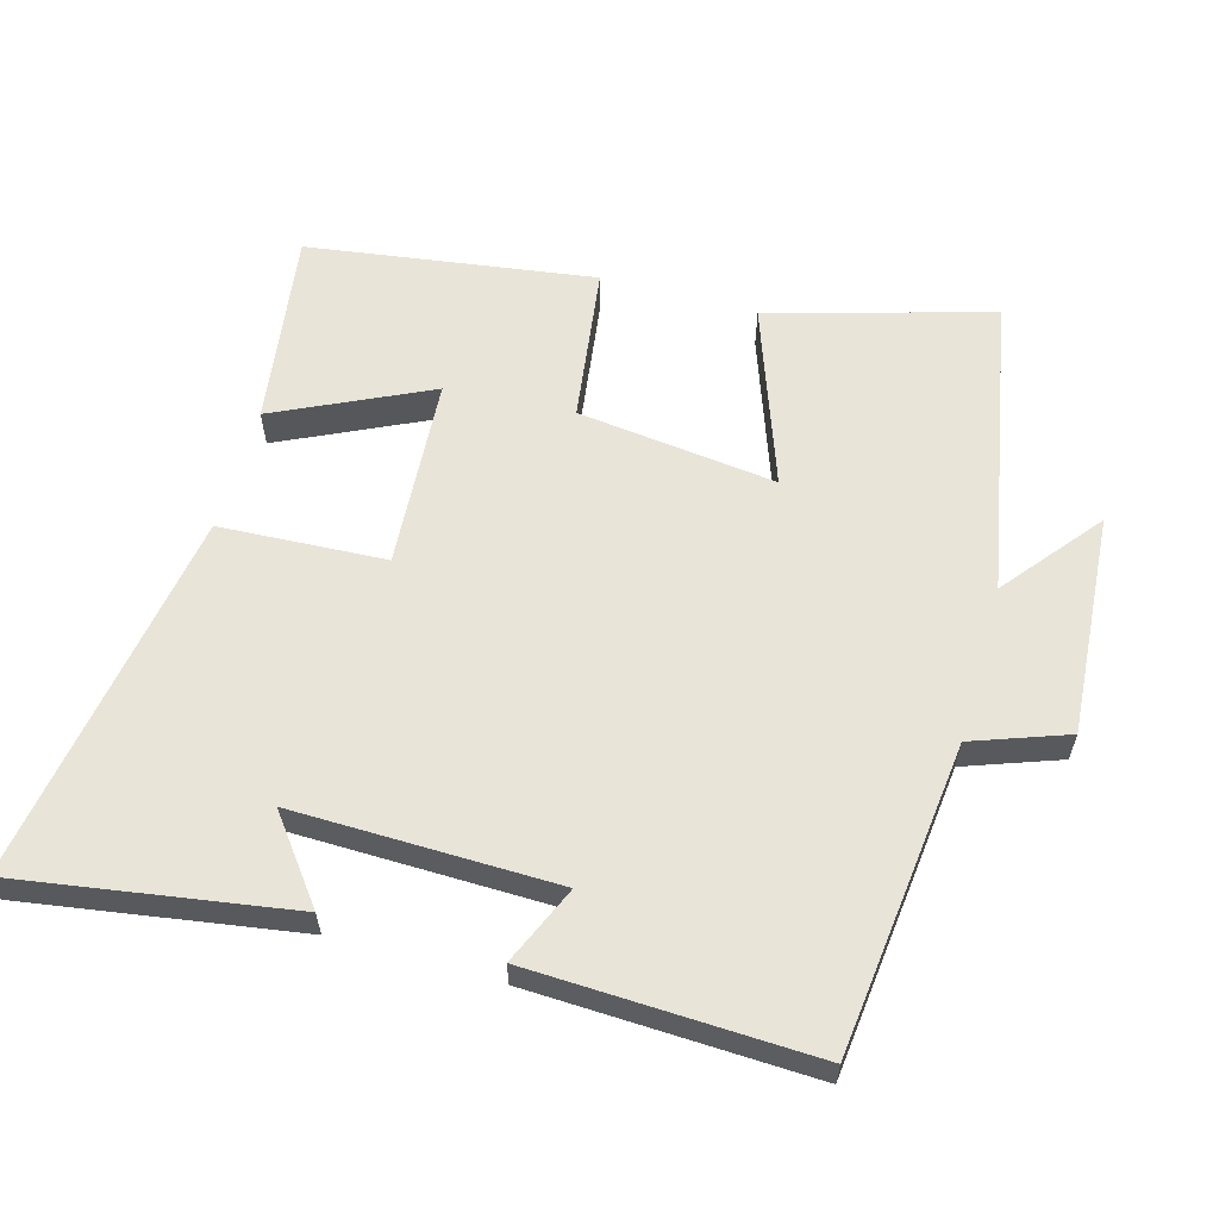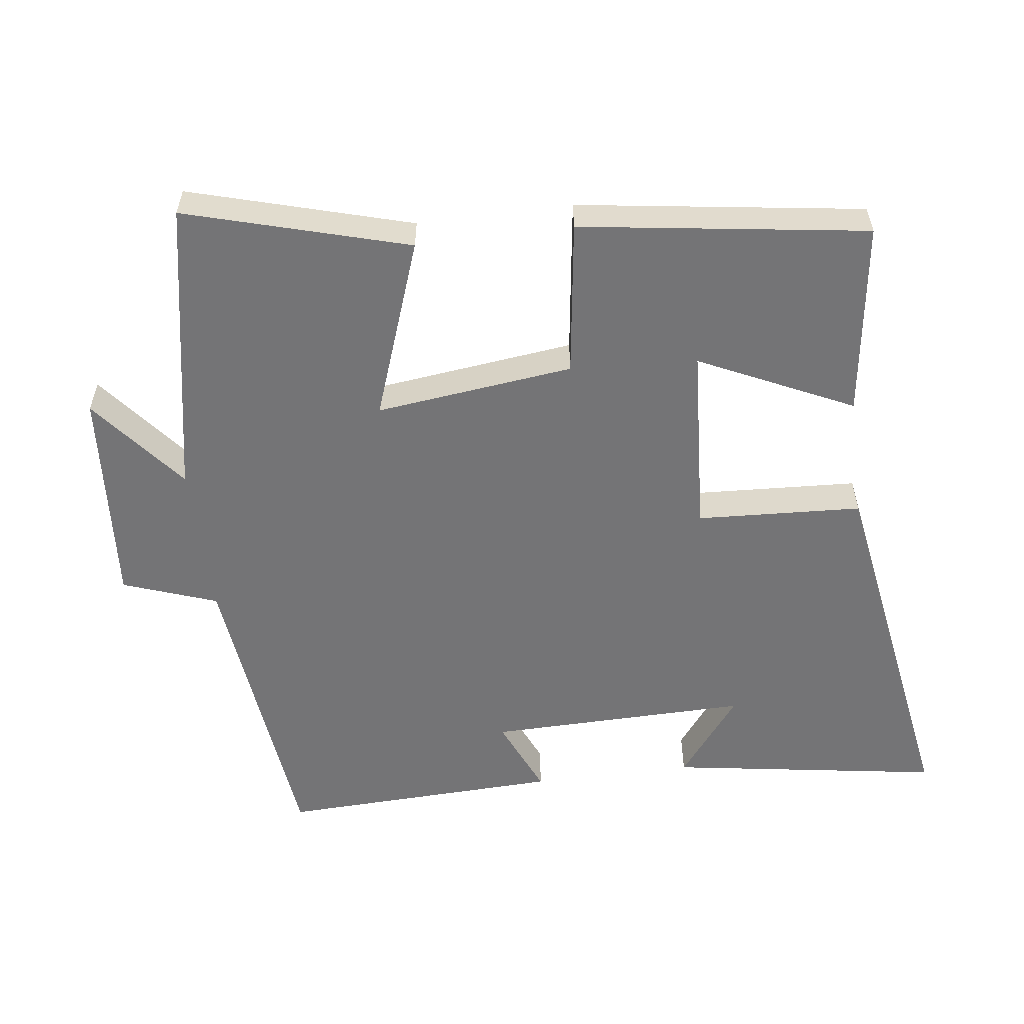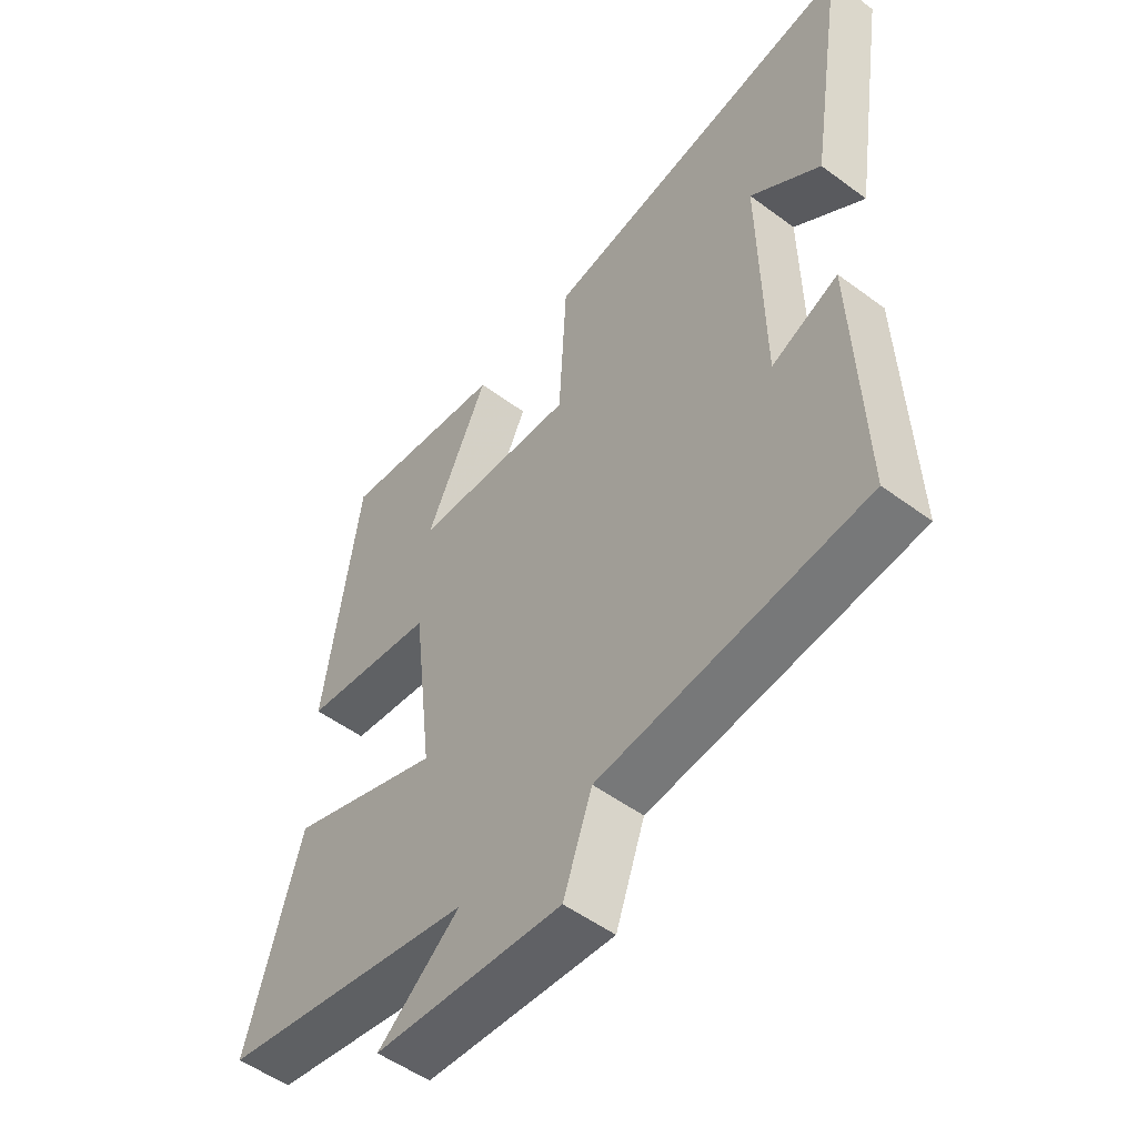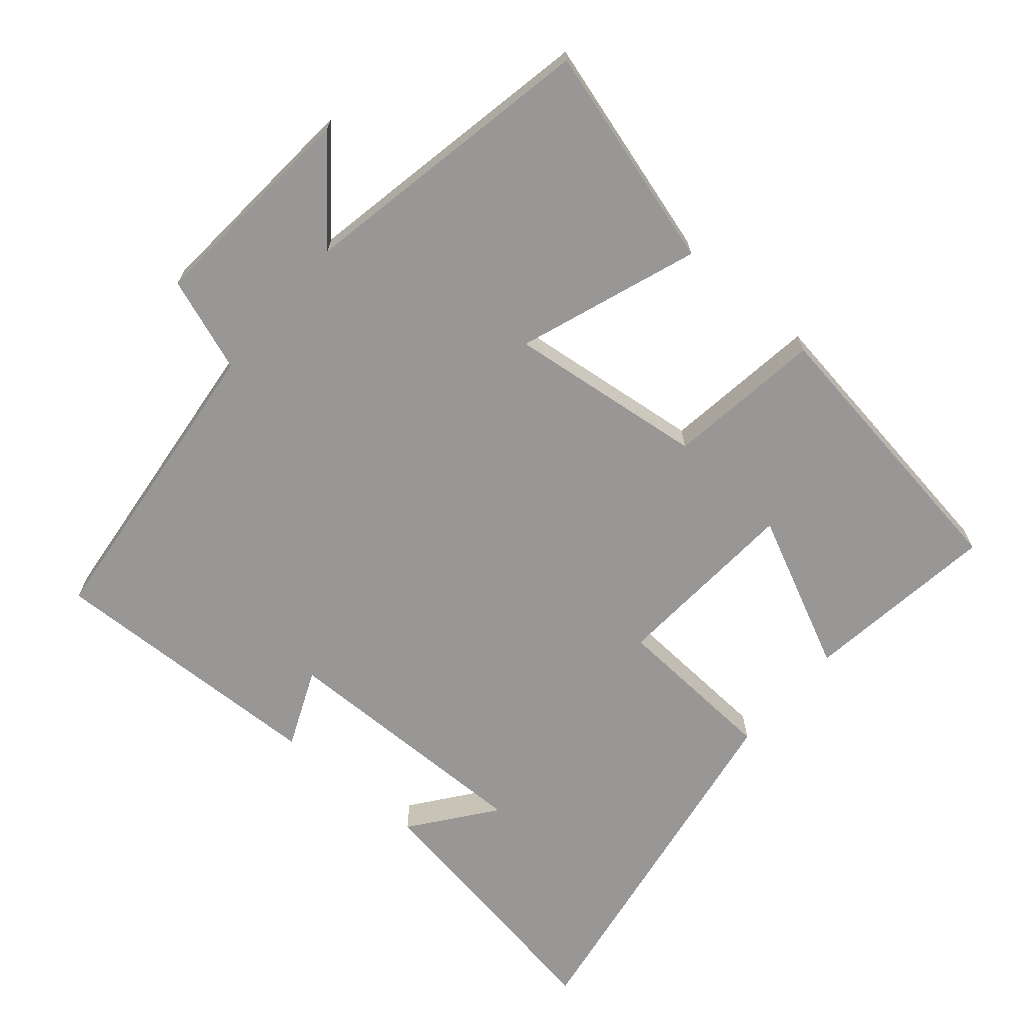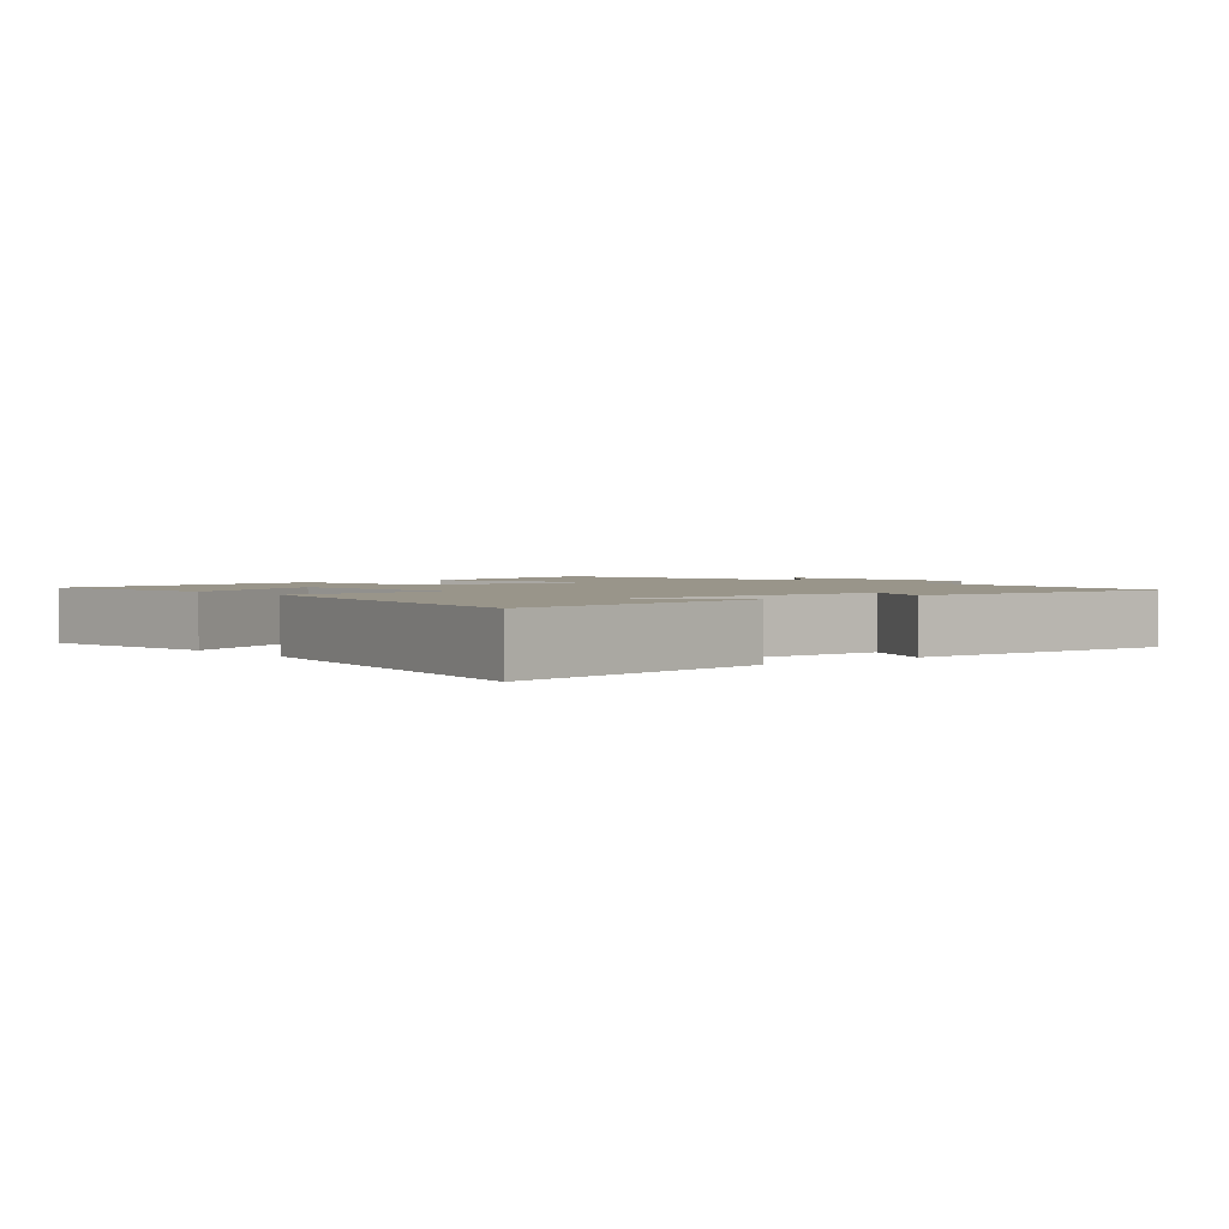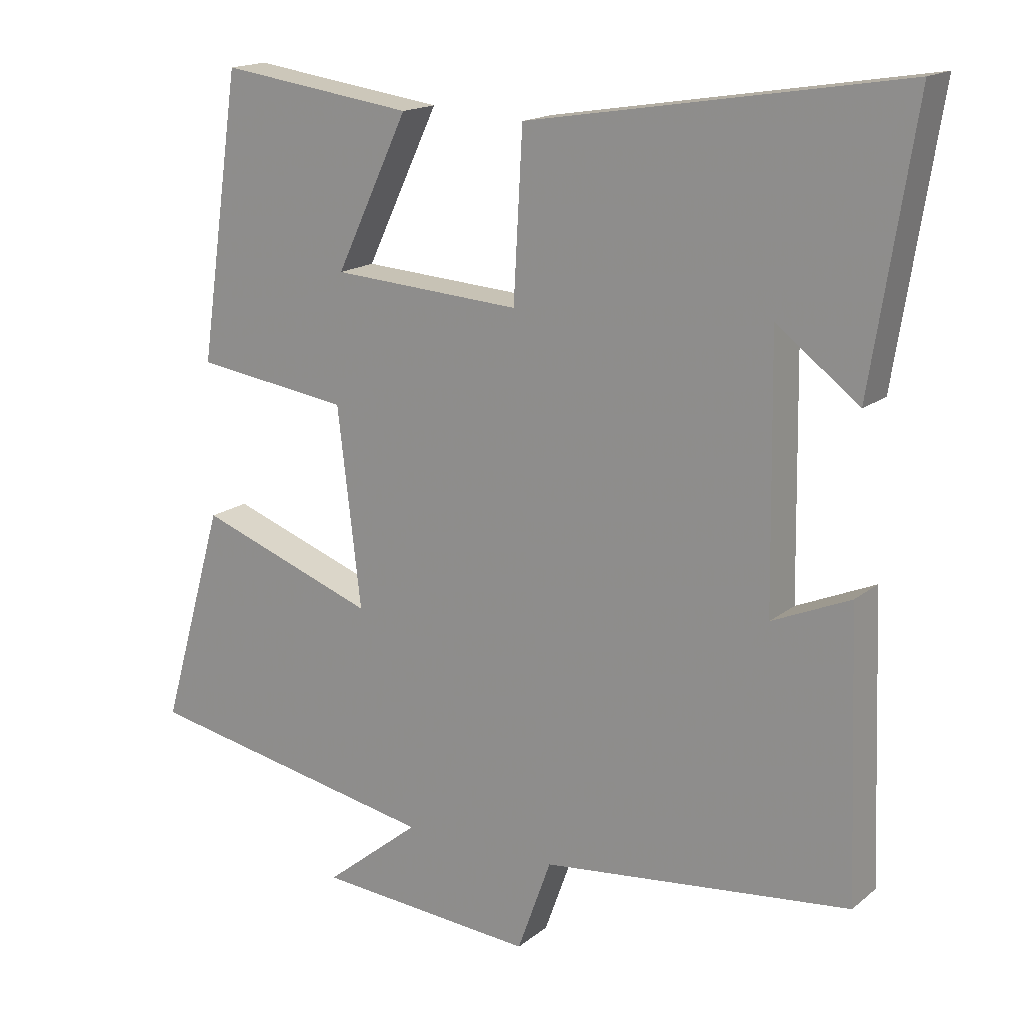
<metadata>
{"format":"obj","ext":"obj","renderer":"f3d","projection":"perspective","resolution":1024,"background":"white","views":[{"elev":60.1,"azim":105.7,"up":"+Y"},{"elev":-56.3,"azim":-82.6,"up":"+Y"},{"elev":-52.0,"azim":51.3,"up":"+Z"},{"elev":-68.2,"azim":-130.6,"up":"+Y"},{"elev":2.0,"azim":50.5,"up":"+Y"},{"elev":16.5,"azim":32.8,"up":"+Z"}]}
</metadata>
<code>
v 0.515 0.07 -0.45
v 0.068 0.07 -0.5
v 0.019 0.07 -0.636
v -0.299 0.07 -0.612
v -0.16 0.07 -0.5
v -0.592 0.07 -0.418
v -0.5 0.07 -0.098
v -0.241 0.07 -0.191
v -0.275 0.07 0.095
v -0.5 0.07 0.126
v -0.44 0.07 0.539
v -0.159 0.07 0.5
v -0.264 0.07 0.279
v 0.01 0.07 0.261
v 0.023 0.07 0.5
v 0.562 0.07 0.588
v 0.5 0.07 0.195
v 0.381 0.07 0.286
v 0.387 0.07 -0.092
v 0.5 0.07 -0.043
v 0.515 0 -0.45
v 0.068 0 -0.5
v 0.019 0 -0.636
v -0.299 0 -0.612
v -0.16 0 -0.5
v -0.592 0 -0.418
v -0.5 0 -0.098
v -0.241 0 -0.191
v -0.275 0 0.095
v -0.5 0 0.126
v -0.44 0 0.539
v -0.159 0 0.5
v -0.264 0 0.279
v 0.01 0 0.261
v 0.023 0 0.5
v 0.562 0 0.588
v 0.5 0 0.195
v 0.381 0 0.286
v 0.387 0 -0.092
v 0.5 0 -0.043
f 19 20 1 2
f 18 19 2
f 16 17 18
f 14 15 16 18
f 14 18 2
f 13 14 2 3
f 10 11 12 13
f 9 10 13
f 8 9 13 3
f 5 6 7 8
f 5 8 3
f 3 4 5
f 22 21 40 39
f 22 39 38
f 38 37 36
f 38 36 35 34
f 22 38 34
f 23 22 34 33
f 33 32 31 30
f 33 30 29
f 23 33 29 28
f 28 27 26 25
f 23 28 25
f 25 24 23
f 1 21 22 2
f 2 22 23 3
f 3 23 24 4
f 4 24 25 5
f 5 25 26 6
f 6 26 27 7
f 7 27 28 8
f 8 28 29 9
f 9 29 30 10
f 10 30 31 11
f 11 31 32 12
f 12 32 33 13
f 13 33 34 14
f 14 34 35 15
f 15 35 36 16
f 16 36 37 17
f 17 37 38 18
f 18 38 39 19
f 19 39 40 20
f 20 40 21 1

</code>
